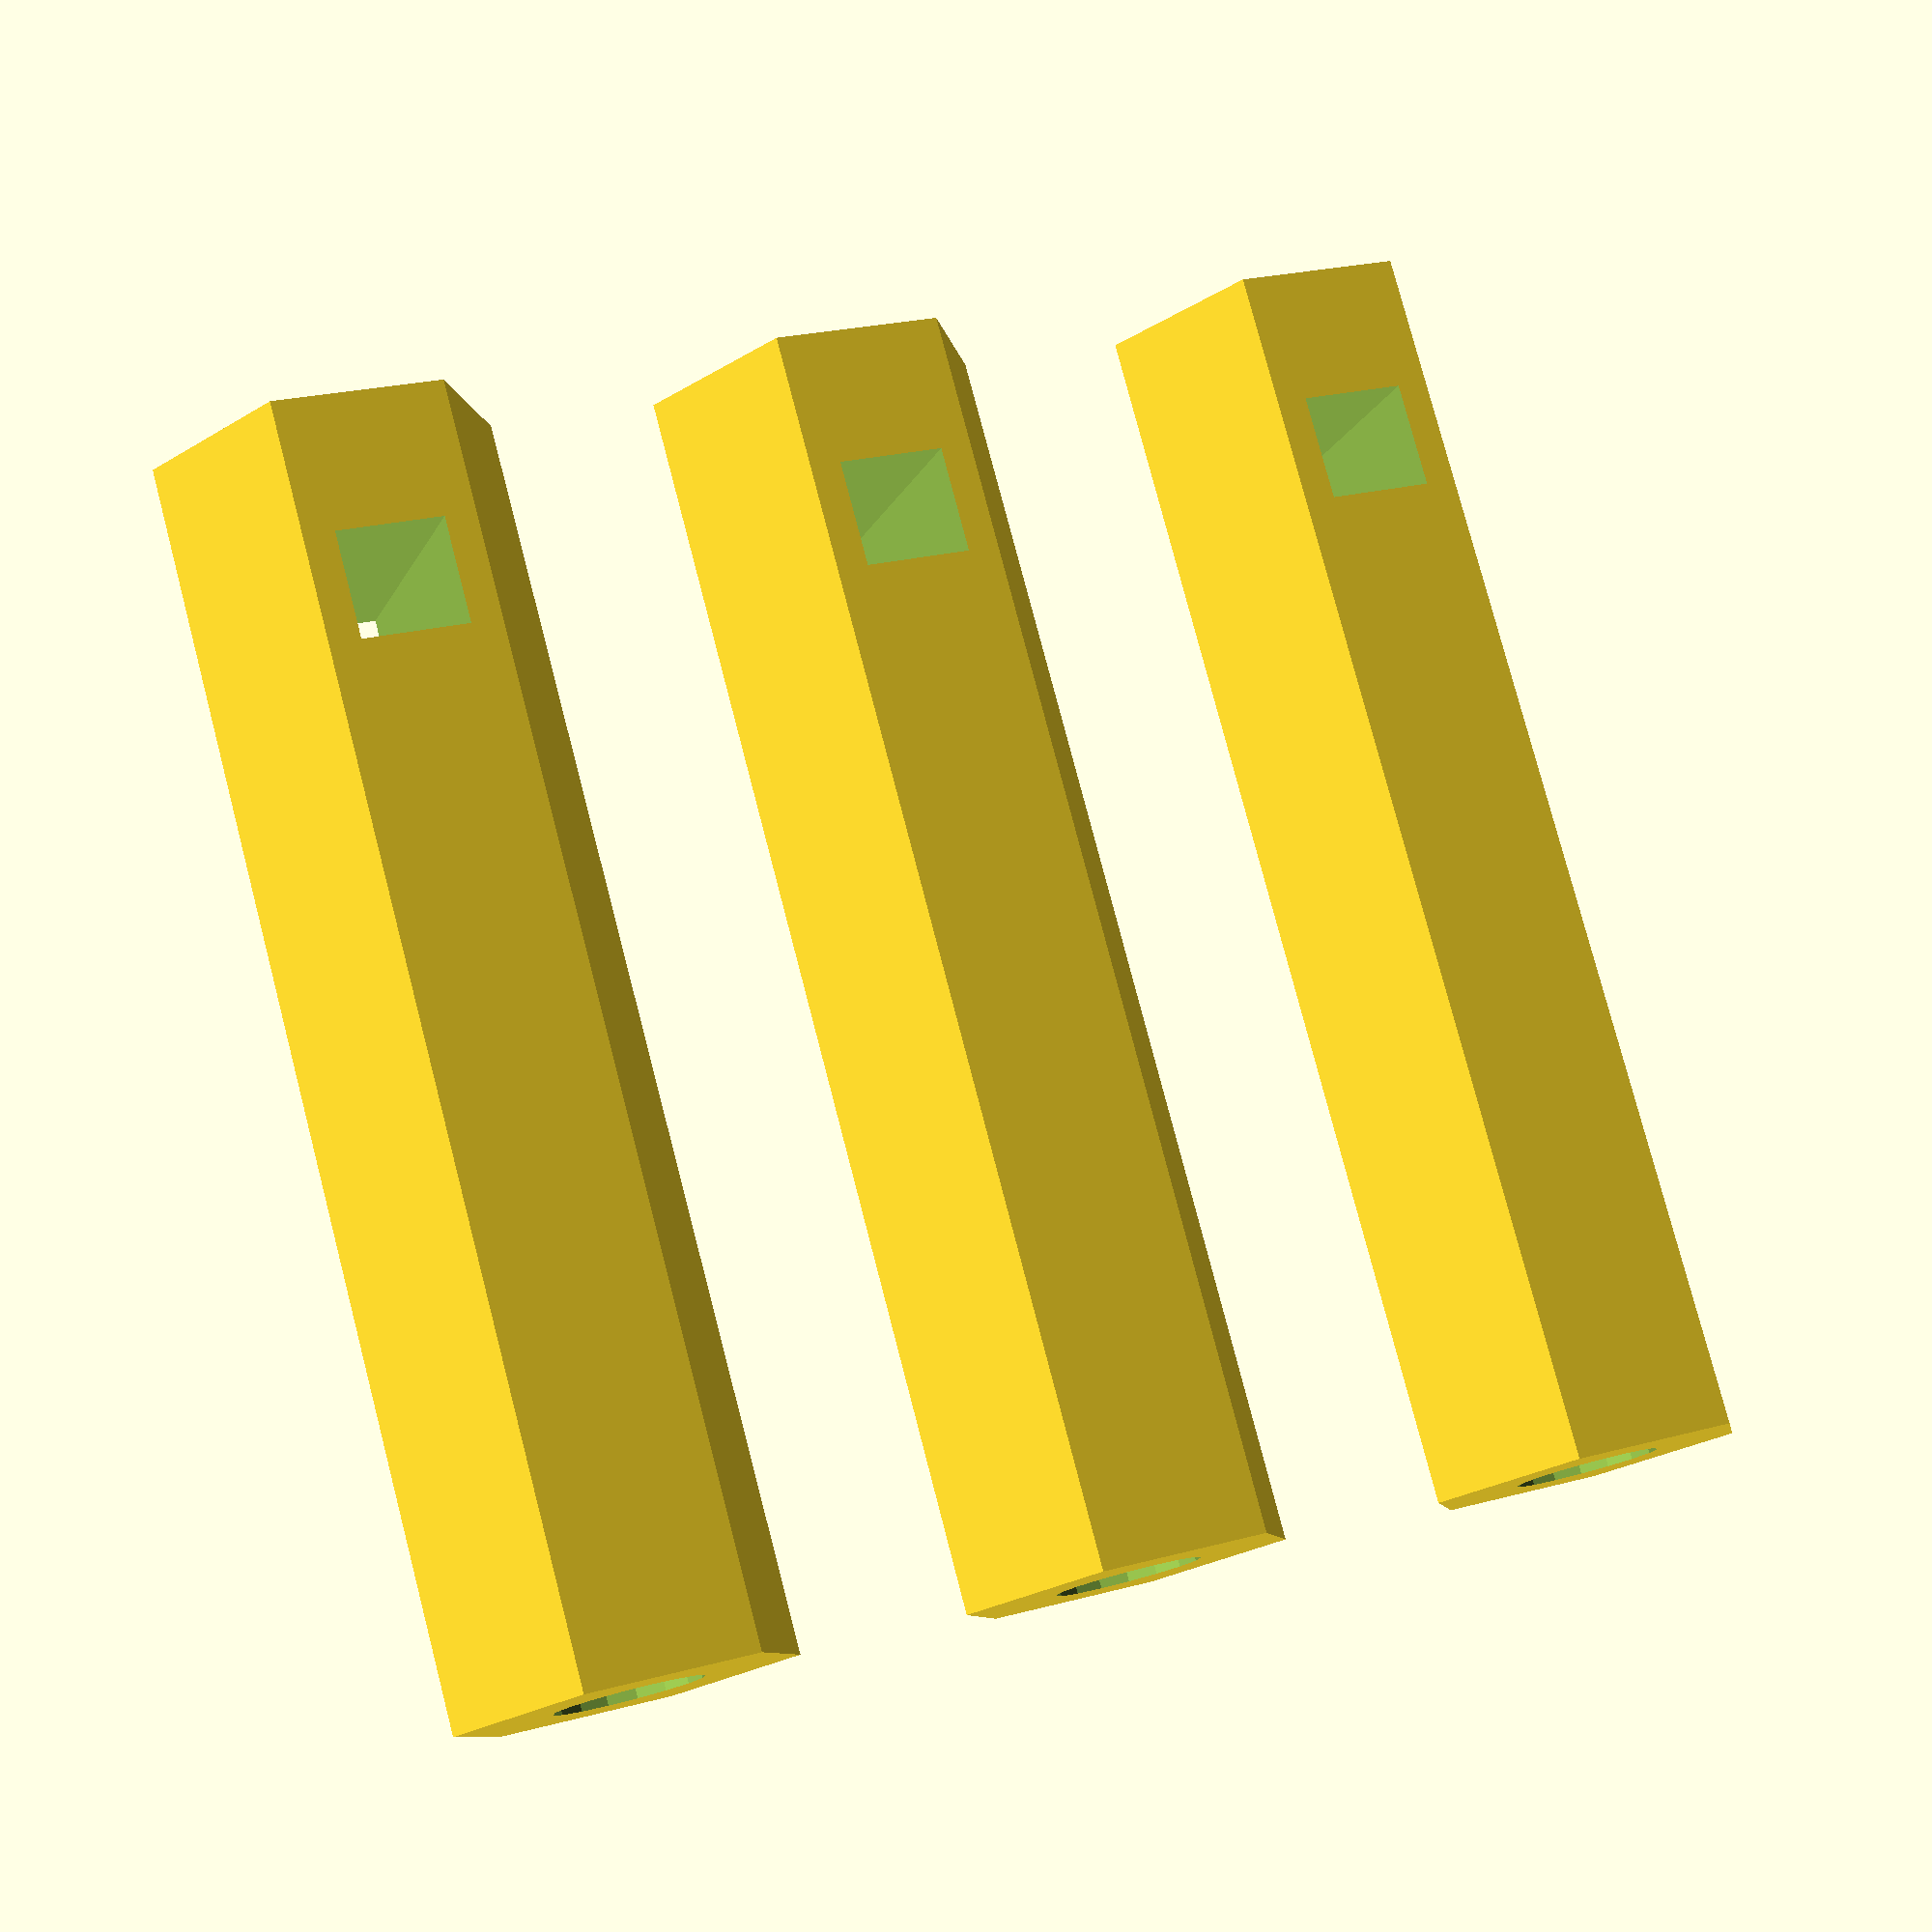
<openscad>
/*

Parametric Prosthetic Hand String Tensioner
Based on a part designed by Ivan Owen
Put into parametric format by David Orgeman

Released under the terms of the GNU GPL v3.0 

This program is free software: you can redistribute it and/or modify
it under the terms of the GNU General Public License as published by
the Free Software Foundation, either version 3 of the License, or
(at your option) any later version.

This program is distributed in the hope that it will be useful,
but WITHOUT ANY WARRANTY; without even the implied warranty of
MERCHANTABILITY or FITNESS FOR A PARTICULAR PURPOSE. See the
GNU General Public License for more details.

You should have received a copy of the GNU General Public License
along with this program. If not, see <http://www.gnu.org/licenses/>.

*/


Metric_Table=[ 	["M2", 0.8000, 1.1000, 2.3094], 
				["M25", 1.0250, 1.3750, 2.8868], 
				["M3", 1.2500, 1.6500, 3.1754], 
                ["M35", 1.3500, 1.6500, 3.1754],
				["M4", 1.6500, 2.2000, 4.0415], 
				["M5", 2.1000, 2.7500, 4.6188]  ];


//Standard hole sizes for tapping into plastic
//M2T=1.60;
//M25T=2.05;
//M3T=2.5;
//M4T=3.3;
//M5T=4.2;

//Standard hole sizes for metric screws
//M2=2.2;
//M25=2.75;
//M3=3.3;
//M4=4.4;
//M5=5.5;

//Standard nut sizes - flat-to-flat and then as radius
//M2NutW=4.0;
//M25NutW=5.0;
//M3NutW=5.5;
//M4NutW=7.0;
//M5NutW=8.0;
//M2NutR=(M2NutW/cos(30))/2;
//M25NutR=(M25NutW/cos(30))/2;
//M3NutR=(M3NutW/cos(30))/2;
//M4NutR=(M4NutW/cos(30))/2;
//M5NutR=(M5NutW/cos(30))/2;


//PARAMETERS

//size of the tuner drive screws
Tuner_Size="M35";//[ M2, M25, M3, M4, M5 ]

Metric_Index=search([Tuner_Size], Metric_Table)[0];
Tuner_Screw_Radius=Metric_Table[Metric_Index][1];
Block_Screw_Radius=Metric_Table[Metric_Index][2];
Rod_Radius=Metric_Table[Metric_Index][3];

//extra elevation of the tuners and strings above the gauntlet
Extra_Tuner_Height=-2.0;

//slightly increase the length of rods and tuner block for springs
Spring_Length_Adjustment=0;

//length of the spring covering shell on the back of the tuner
Spring_Shield_Adjustment=0;

//functional length of the tuner rods
Rod_Length=18.0;

//extra tuner rod length to tie the strings to.
Extra_Tuner_Length=5.0;

//size of the hole through the tuners for the drive strings
String_Radius=1.0;

//number of tuners - most will want 5, some might want 4
Tuner_Count=3;//[1, 2, 3, 4, 5]

//extra gap in the tuner slots to allow them to slide more readily
Tuner_Fit=0.15;


//0 to print tuners, 1 to omit them
Print_Tuners=0;//[0, 1]

//0 to print the block, 1 to omit it
Print_Block=1;//[0, 1]

b1 = 2.1;
b2 = b1 *2;
b3 = 3.8;
b4 = 2.6;
r1 = 2.2;


//RENDER
if (Print_Block == 0)
	{
	translate([0, 0, 3])
		block();
	}
	

if (Print_Tuners == 0)
	{
	if (Tuner_Count>0)
		{
		for(i=[1:Tuner_Count])
			{
			translate([20-3*Rod_Radius*(Tuner_Count+1)/2 + 3*Rod_Radius*i, 40, 0])
				tuner();
			}
		}
	}


module block()
	{
        
	rotate(a=[0, 0, -90])
	difference()
		{
		translate([-b1*Rod_Radius*(Tuner_Count+1)/2, 0, -3])
			cube([b2*Rod_Radius*(Tuner_Count+1)/2, Rod_Length+3+Spring_Length_Adjustment+Spring_Shield_Adjustment, b3*Rod_Radius+Extra_Tuner_Height+3]);
									
		for(i=[1:Tuner_Count])
			{
			translate([-b4*Rod_Radius*(Tuner_Count+1)/2 + b4*Rod_Radius*i, Rod_Length+0.5+Spring_Length_Adjustment, 1.9*Rod_Radius+Extra_Tuner_Height])
				rotate(a=[0, 30, 0])
				rotate(a=[90, 0, 0])
					cylinder(h=Rod_Length+2+Spring_Length_Adjustment, r=Rod_Radius+Tuner_Fit, $fn=6);
			}

		for(i=[1:Tuner_Count])
			{
			translate([-b4*Rod_Radius*(Tuner_Count+1)/2 + b4*Rod_Radius*i, 50, 1.9*Rod_Radius+Extra_Tuner_Height])
				rotate(a=[0, 30, 0])
				rotate(a=[90, 0, 0])
					cylinder(h=100, r=Block_Screw_Radius/cos(30), $fn=6);
			}
		
		translate([-b1*Rod_Radius*(Tuner_Count+1)/2-0.01, 0, b3*Rod_Radius+Extra_Tuner_Height+0.01])
			rotate(a=[-90, 0, 0])
				fillet(r=r1*Rod_Radius, h=200);
		translate([b1*Rod_Radius*(Tuner_Count+1)/2+0.01, 0, b3*Rod_Radius+Extra_Tuner_Height+0.01])
			rotate(a=[0, 90, 0])
			rotate(a=[-90, 0, 0])
				fillet(r=r1*Rod_Radius, h=200);

		difference()
			{
			translate([-b1*Rod_Radius*(Tuner_Count+1)/2+2, Rod_Length+3+Spring_Length_Adjustment, -6])
				cube([b2*Rod_Radius*(Tuner_Count+1)/2-4, Spring_Shield_Adjustment+2, b3*Rod_Radius+Extra_Tuner_Height+6-2]);
			translate([-b1*Rod_Radius*(Tuner_Count+1)/2+2-0.01, 0, b3*Rod_Radius+Extra_Tuner_Height-2+0.01])
				rotate(a=[-90, 0, 0])
					fillet(r=1.6*Rod_Radius, h=200);
			translate([b1*Rod_Radius*(Tuner_Count+1)/2-2+0.01, 0, b3*Rod_Radius+Extra_Tuner_Height-2+0.01])
				rotate(a=[0, 90, 0])
				rotate(a=[-90, 0, 0])
					fillet(r=1.6*Rod_Radius, h=200);
			}

		}	
	}	
	
	
module tuner()
	{
	translate([0, (Rod_Length+Extra_Tuner_Length+Spring_Length_Adjustment)/2, Rod_Radius*cos(30)])
	difference()
		{
		rotate(a=[90, 0, 0])
			cylinder(h=Rod_Length+Extra_Tuner_Length+Spring_Length_Adjustment, r=Rod_Radius, $fn=6);
		translate([0, 1, 0])
			rotate(a=[90, 0, 0])
				cylinder(h=Rod_Length+Spring_Length_Adjustment, r=Tuner_Screw_Radius, $fn=16);
		translate([-String_Radius, -Rod_Length-Spring_Length_Adjustment-Extra_Tuner_Length/2, -10])
//			polyhole(h=20, d=String_Radius*2);
//			cylinder(h=20, r=String_Radius, center=true);
			cube([2*String_Radius, 2*String_Radius, 20]);
		}
	}


	
module fillet(r, h) 
	{
	translate([r/2, r/2, 0])
		difference() 
			{
			cube([r, r, h], center=true);
			translate([r/2, r/2, 0])
				cylinder(h=h+1, r=r, center=true, $fn=40);
			}
	}

	
	
// By nophead
module polyhole(d, h) 
	{
	n=max(round(2*d), 3);
	rotate(v=[0, 0, 180])
		cylinder(h=h, r=(d/2)/cos(180/n), center=true, $fn=n);
	}


</openscad>
<views>
elev=196.6 azim=15.5 roll=19.3 proj=p view=solid
</views>
